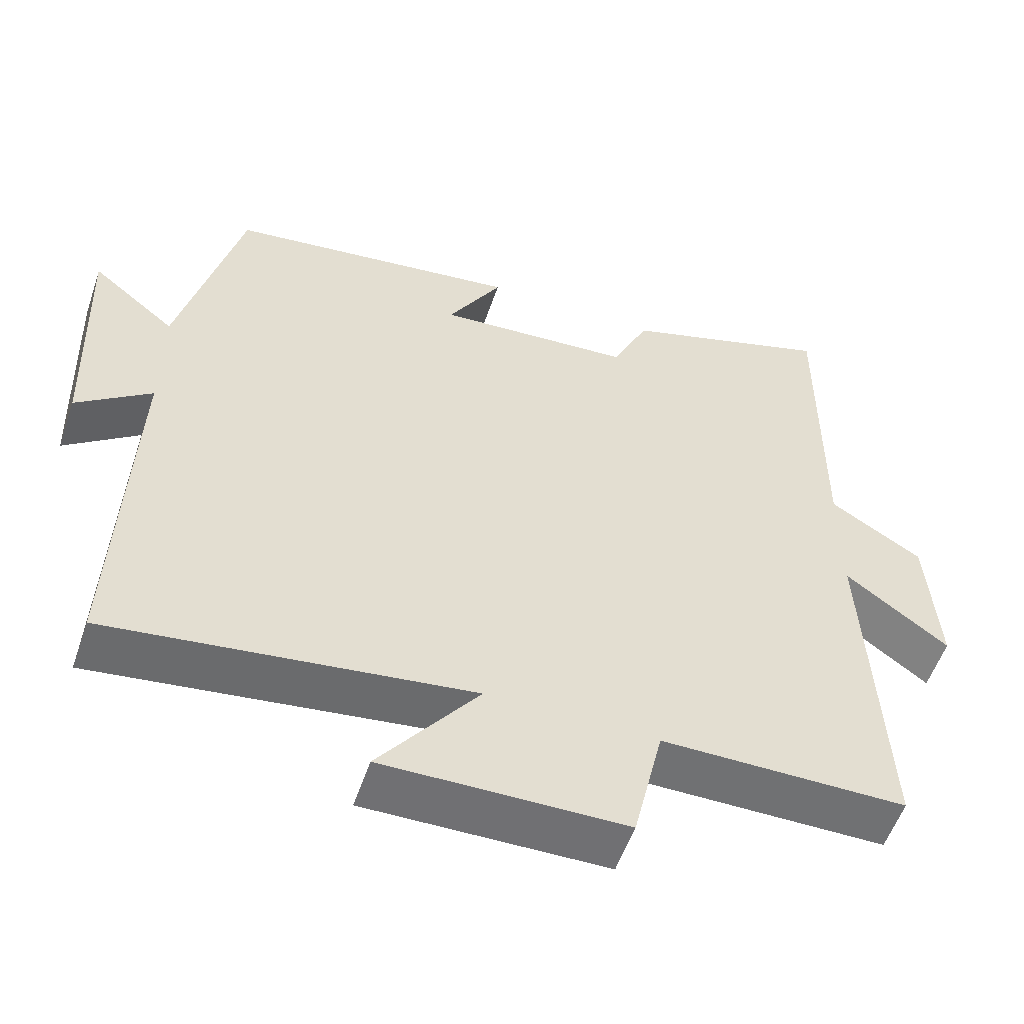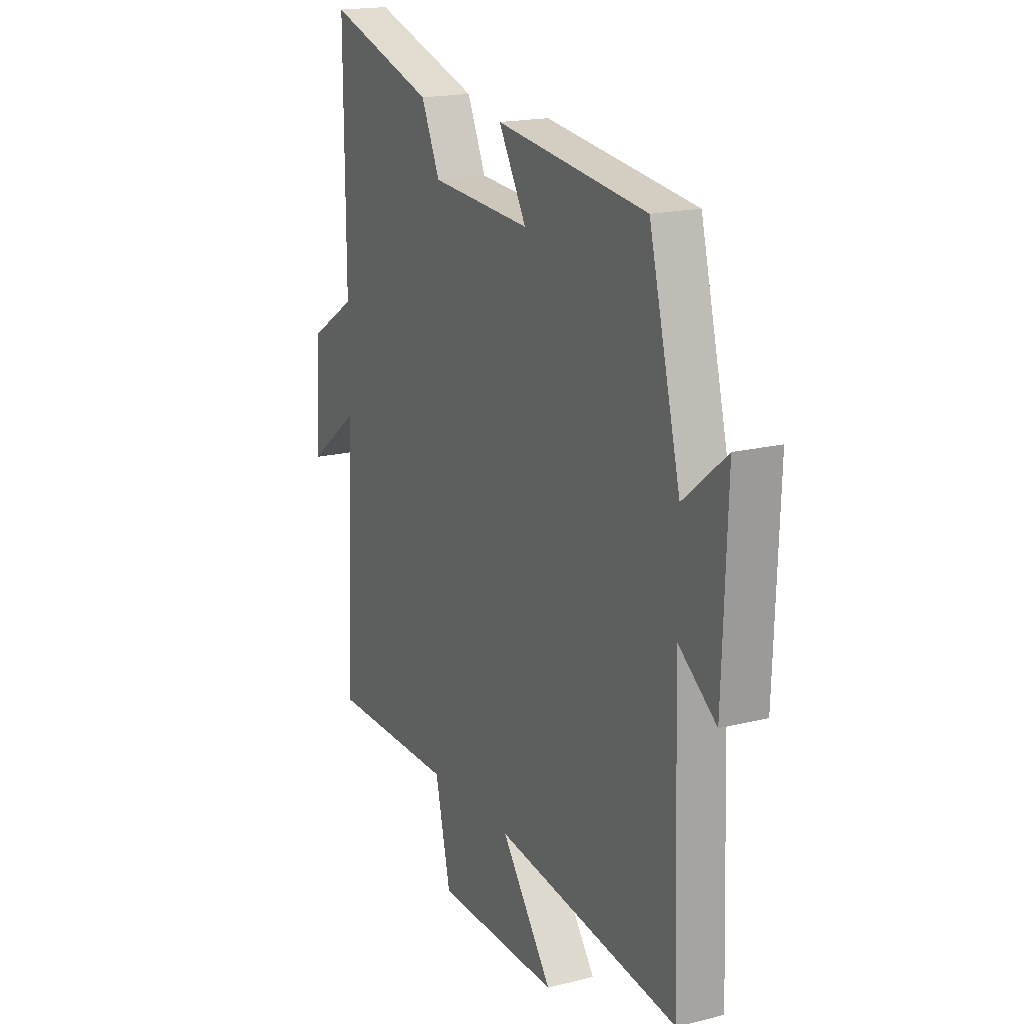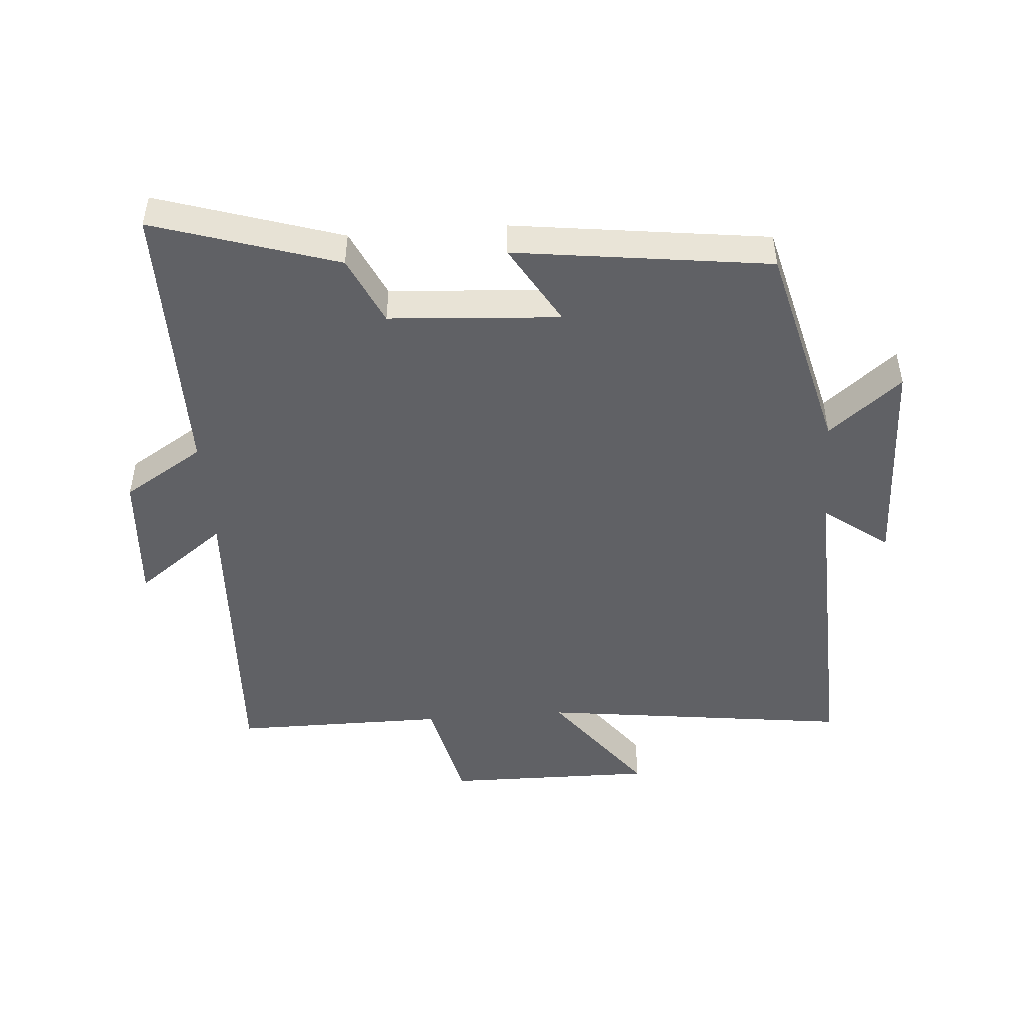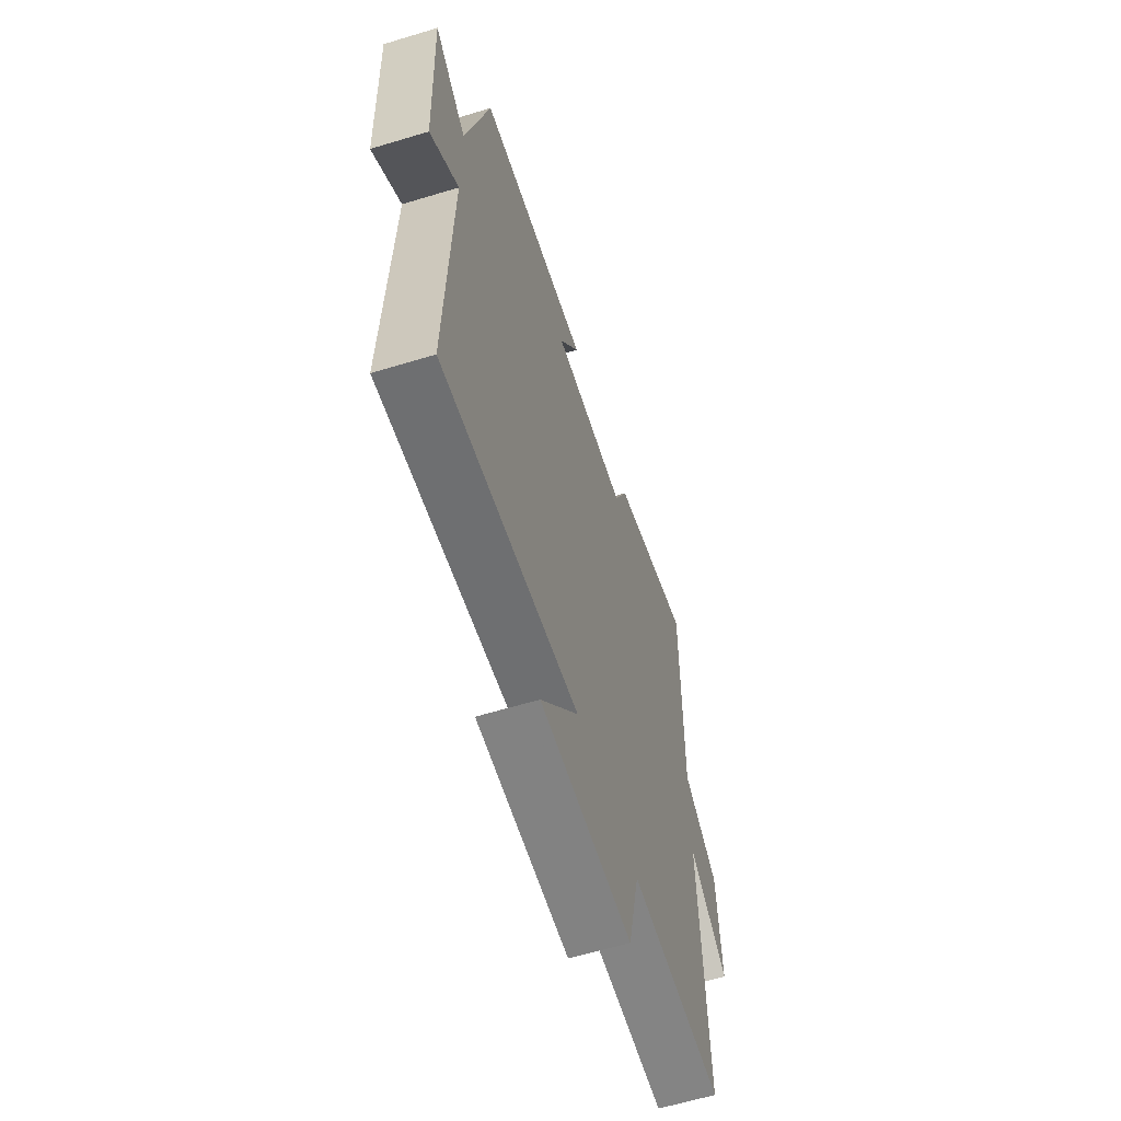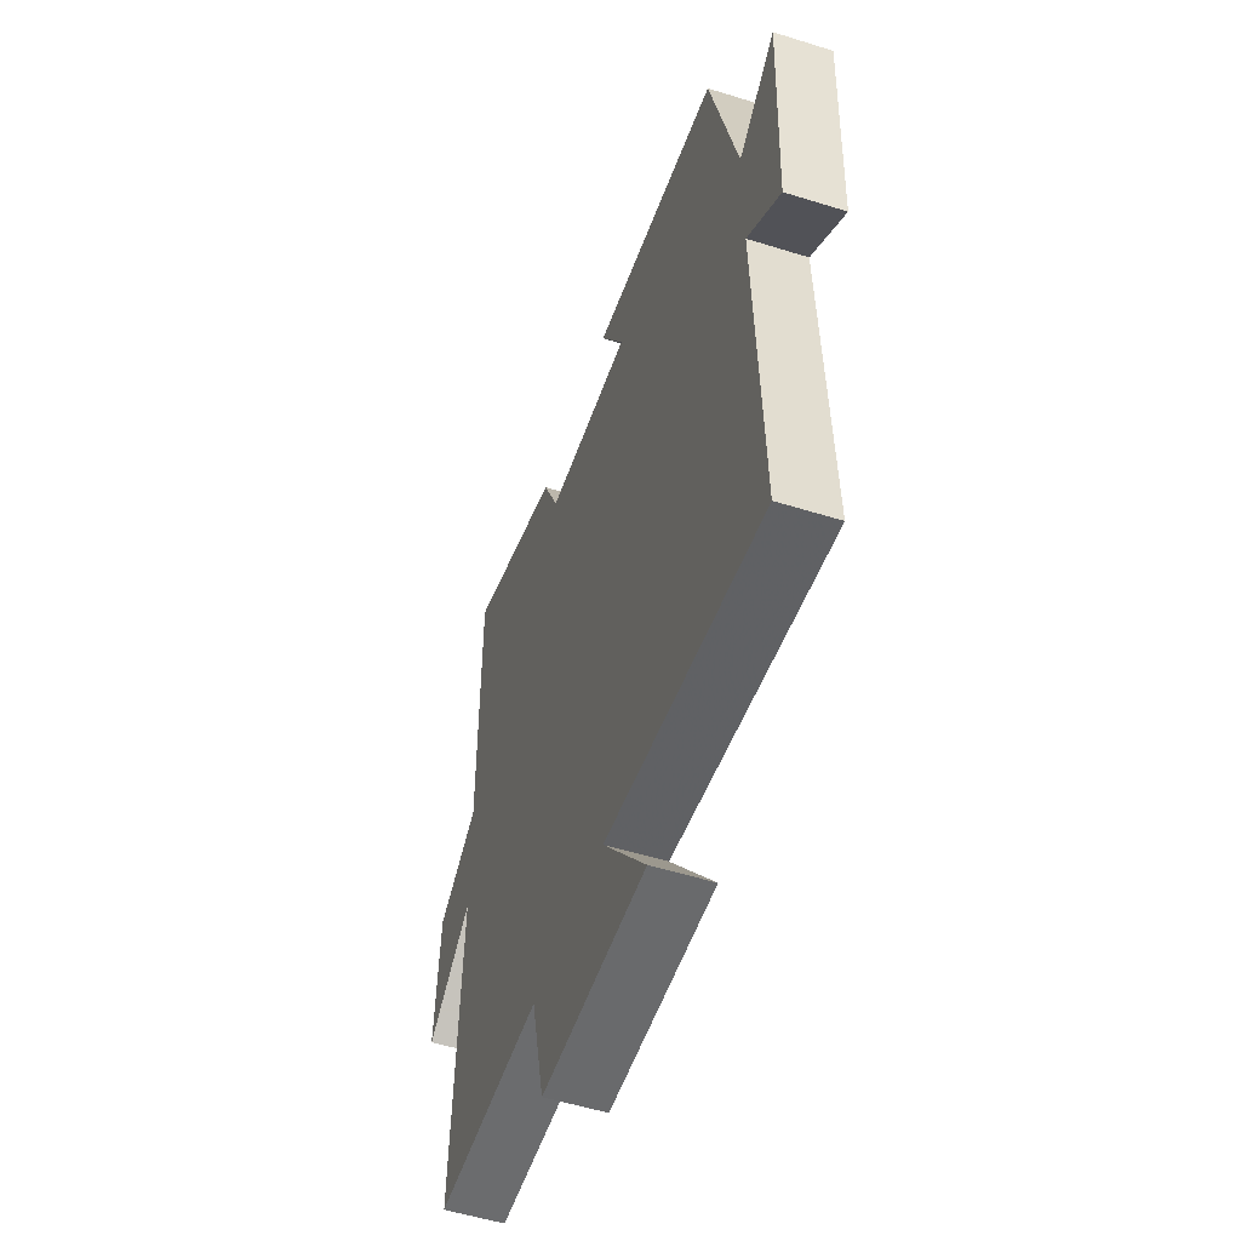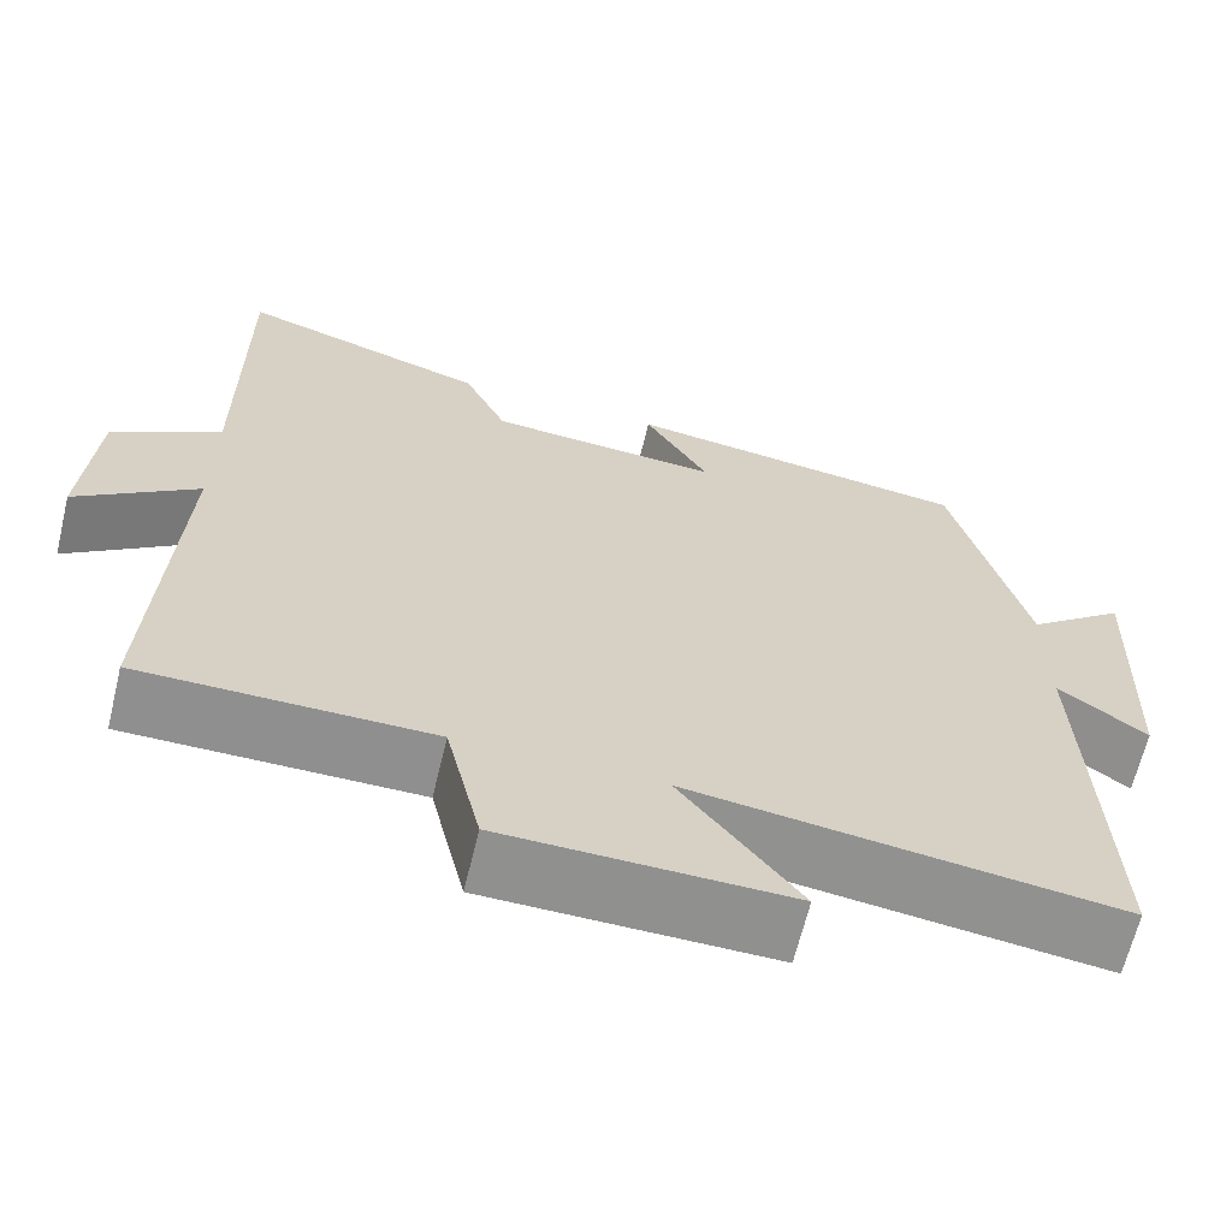
<metadata>
{"format":"obj","ext":"obj","renderer":"f3d","projection":"perspective","resolution":1024,"background":"white","views":[{"elev":-55.2,"azim":161.2,"up":"+Z"},{"elev":17.8,"azim":63.6,"up":"+Z"},{"elev":-47.9,"azim":4.4,"up":"+Y"},{"elev":-61.3,"azim":107.2,"up":"+Z"},{"elev":-53.6,"azim":71.5,"up":"+Z"},{"elev":-65.4,"azim":-13.6,"up":"+Z"}]}
</metadata>
<code>
v -0.502 0.07 0.59
v -0.218 0.07 0.5
v -0.169 0.07 0.394
v 0.095 0.07 0.376
v 0.022 0.07 0.5
v 0.417 0.07 0.449
v 0.5 0.07 0.121
v 0.612 0.07 0.212
v 0.6 0.07 -0.128
v 0.5 0.07 -0.053
v 0.519 0.07 -0.562
v 0.036 0.07 -0.5
v 0.17 0.07 -0.677
v -0.154 0.07 -0.673
v -0.194 0.07 -0.5
v -0.523 0.07 -0.5
v -0.5 0.07 -0.023
v -0.638 0.07 -0.126
v -0.624 0.07 0.078
v -0.5 0.07 0.155
v -0.502 0 0.59
v -0.218 0 0.5
v -0.169 0 0.394
v 0.095 0 0.376
v 0.022 0 0.5
v 0.417 0 0.449
v 0.5 0 0.121
v 0.612 0 0.212
v 0.6 0 -0.128
v 0.5 0 -0.053
v 0.519 0 -0.562
v 0.036 0 -0.5
v 0.17 0 -0.677
v -0.154 0 -0.673
v -0.194 0 -0.5
v -0.523 0 -0.5
v -0.5 0 -0.023
v -0.638 0 -0.126
v -0.624 0 0.078
v -0.5 0 0.155
f 17 18 19 20
f 15 16 17
f 15 17 20
f 12 13 14 15
f 12 15 20 1
f 10 11 12 1
f 7 8 9 10
f 4 5 6 7
f 3 4 7 10
f 1 2 3
f 1 3 10
f 40 39 38 37
f 37 36 35
f 40 37 35
f 35 34 33 32
f 21 40 35 32
f 21 32 31 30
f 30 29 28 27
f 27 26 25 24
f 30 27 24 23
f 23 22 21
f 30 23 21
f 1 21 22 2
f 2 22 23 3
f 3 23 24 4
f 4 24 25 5
f 5 25 26 6
f 6 26 27 7
f 7 27 28 8
f 8 28 29 9
f 9 29 30 10
f 10 30 31 11
f 11 31 32 12
f 12 32 33 13
f 13 33 34 14
f 14 34 35 15
f 15 35 36 16
f 16 36 37 17
f 17 37 38 18
f 18 38 39 19
f 19 39 40 20
f 20 40 21 1

</code>
